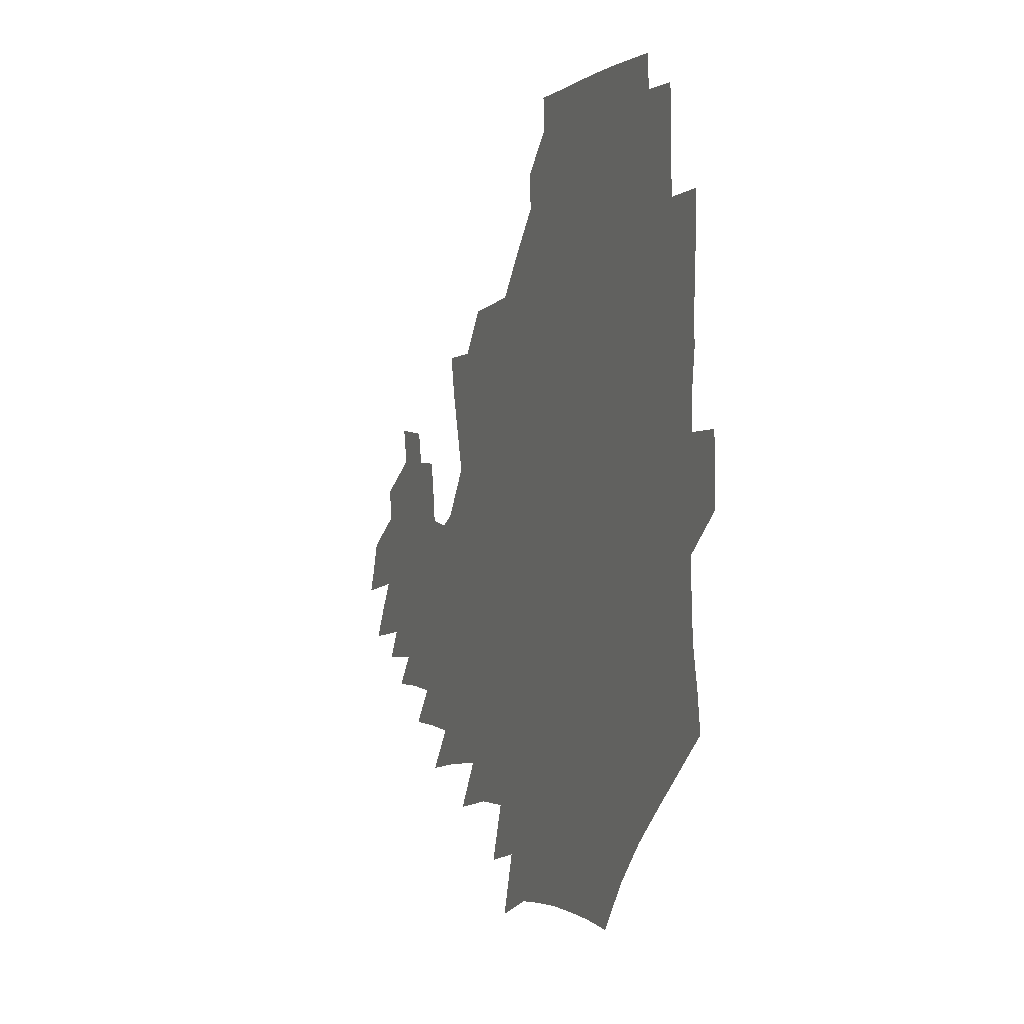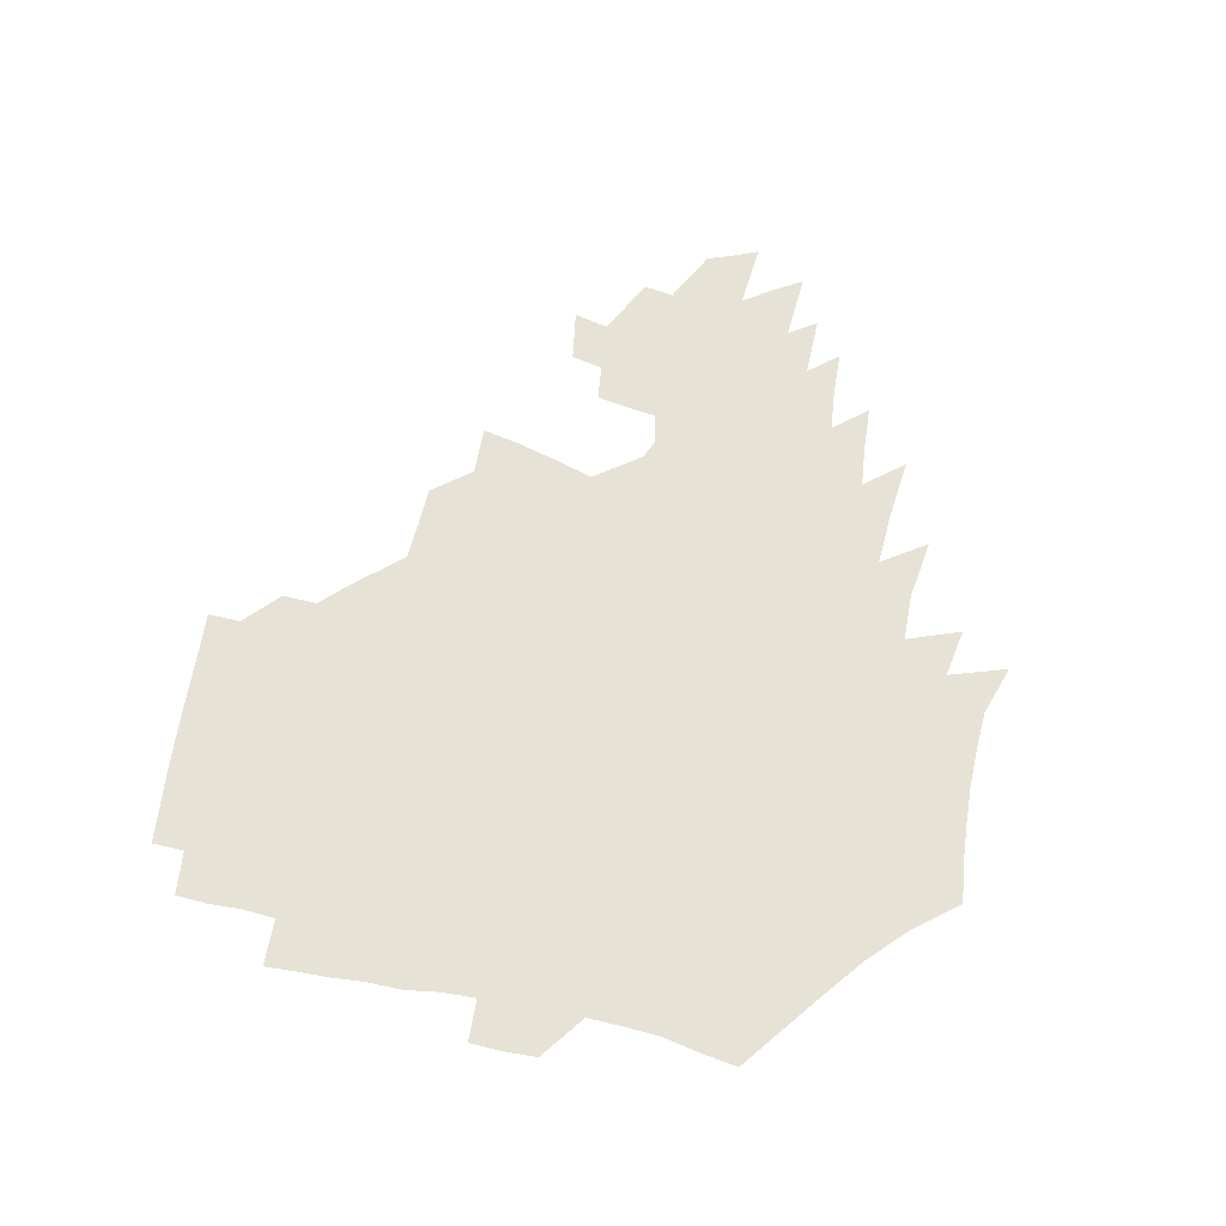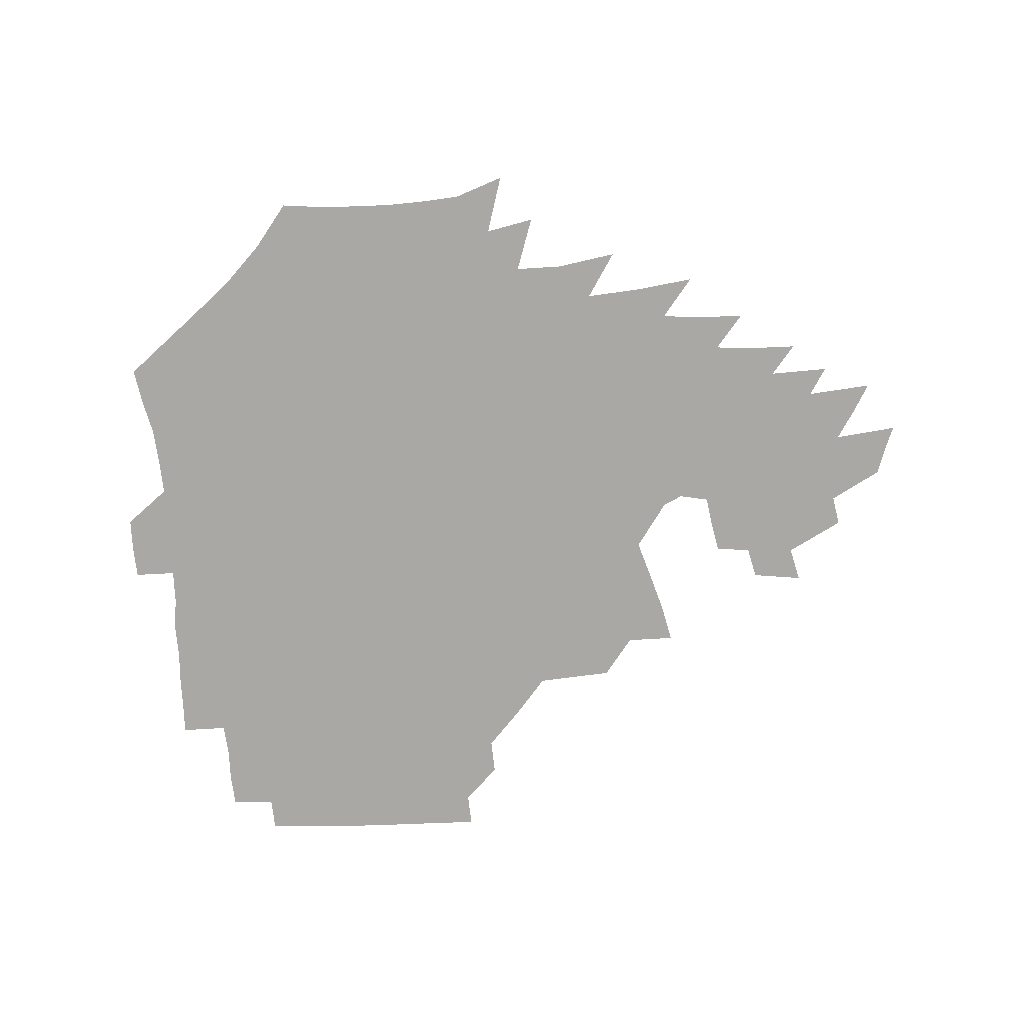
<metadata>
{"format":"obj","ext":"obj","renderer":"f3d","projection":"perspective","resolution":1024,"background":"white","views":[{"elev":-3.7,"azim":-111.0,"up":"+Y"},{"elev":63.9,"azim":-78.1,"up":"+Z"},{"elev":-74.9,"azim":4.9,"up":"+Z"}]}
</metadata>
<code>
v 188.5 254.4 0
v 188 268.9 0
v 188.5 283 0
v 201 176.5 0
v 203.2 192 0
v 206.7 208.5 0
v 207.6 224.2 0
v 208 239.8 0
v 207.1 254.6 0
v 207.2 269.3 0
v 206.9 283.6 0
v 206.3 298.4 0
v 204.1 313.5 0
v 204.2 328.3 0
v 203.1 342.9 0
v 202.7 357 0
v 202 370.6 0
v 218 163.3 0
v 219.5 178.6 0
v 222.6 194.8 0
v 224.6 210.4 0
v 227.7 226.2 0
v 228.5 240.9 0
v 226.2 255.4 0
v 225.9 270.1 0
v 225.3 284.7 0
v 224.8 299.4 0
v 224.3 314.1 0
v 223.1 328.9 0
v 223.1 343.4 0
v 223.5 357.5 0
v 222.5 371.2 0
v 223.4 385.4 0
v 222.8 399.7 0
v 223.6 413.7 0
v 236.1 149.4 0
v 235.8 164.6 0
v 238.3 180.7 0
v 239.6 196.1 0
v 241.2 211.5 0
v 242.6 226.6 0
v 245 241.7 0
v 242.9 256.1 0
v 241.6 270.7 0
v 241.1 285.4 0
v 242.1 300.1 0
v 240.7 314.9 0
v 240.2 329.7 0
v 241 344.3 0
v 241.2 358.7 0
v 240.7 373.1 0
v 241.3 387.4 0
v 241.7 401.6 0
v 242.8 415.5 0
v 243.2 429.5 0
v 254.2 134.9 0
v 255.3 151.6 0
v 255.8 167.3 0
v 256.2 182.5 0
v 257.3 197.8 0
v 257.7 212.6 0
v 258.2 227.4 0
v 259.2 242.1 0
v 258.4 256.6 0
v 257.4 271.2 0
v 257 286 0
v 256.3 300.8 0
v 256.2 315.7 0
v 256.9 330.5 0
v 257 345.2 0
v 257.4 359.7 0
v 257.1 374.3 0
v 257.4 388.7 0
v 258.3 403.1 0
v 259.1 417.2 0
v 260 431 0
v 270.8 118.9 0
v 273.3 138.3 0
v 273.4 154.1 0
v 273 169.2 0
v 273.6 184.4 0
v 273.2 198.9 0
v 273.7 213.7 0
v 273.8 228.1 0
v 273.7 242.5 0
v 272.7 257 0
v 271.8 271.7 0
v 271.2 286.5 0
v 271.2 301.3 0
v 271.2 316.2 0
v 271.8 331.1 0
v 271.8 345.9 0
v 271.6 360.6 0
v 272.5 375.3 0
v 272.6 389.8 0
v 274.2 404.3 0
v 274.3 418.4 0
v 275.9 432.4 0
v 286 99.93 0
v 288.4 122.5 0
v 289.1 140.1 0
v 288.7 155.5 0
v 289.2 171.1 0
v 288.9 185.7 0
v 288.8 200.2 0
v 288.7 214.5 0
v 288.9 228.8 0
v 288 242.9 0
v 287.2 257.3 0
v 286.2 272.1 0
v 286.3 286.8 0
v 285.9 301.7 0
v 286 316.6 0
v 286.3 331.5 0
v 286.5 346.4 0
v 287.1 361.3 0
v 287.2 376 0
v 288.2 390.8 0
v 288.5 405.2 0
v 289.5 419.5 0
v 290.1 433.3 0
v 303.1 102.1 0
v 304.3 124.8 0
v 304.1 141.6 0
v 303.6 156.8 0
v 303.6 172.2 0
v 303.4 186.8 0
v 302.8 200.8 0
v 303.4 215.4 0
v 303.7 229.3 0
v 302.6 243.2 0
v 301.4 257.6 0
v 300.7 272.3 0
v 300.6 287 0
v 300.3 302 0
v 300.8 316.9 0
v 300.8 331.8 0
v 301.3 346.8 0
v 301.7 361.7 0
v 301.9 376.5 0
v 302.7 391.4 0
v 302.8 405.7 0
v 303.9 420.2 0
v 304.5 434 0
v 320.1 103.3 0
v 319.3 125.1 0
v 318.6 142.1 0
v 318 158 0
v 317.7 173.3 0
v 317.3 187.8 0
v 317.2 202 0
v 317.2 216 0
v 317.5 229.7 0
v 316.8 243.3 0
v 315.9 257.4 0
v 315 272.3 0
v 314.8 287.2 0
v 314.7 302.2 0
v 315 317.1 0
v 315.4 332 0
v 315.8 346.9 0
v 316.3 361.9 0
v 316.7 376.8 0
v 317.2 391.9 0
v 317.8 406.4 0
v 318.3 420.7 0
v 318.9 434.7 0
v 337 104.1 0
v 334.6 125.1 0
v 333.2 142 0
v 332.1 158.5 0
v 331.3 174.2 0
v 330.8 188.4 0
v 330.5 202.5 0
v 330.3 216.3 0
v 330.5 230.1 0
v 330.1 243.4 0
v 329.8 257.2 0
v 329.1 272.2 0
v 328.8 287.7 0
v 329 302.3 0
v 329.5 317 0
v 330 332 0
v 330.5 347 0
v 331.1 362 0
v 331.6 377 0
v 332.1 392.1 0
v 332.6 406.7 0
v 333 421.2 0
v 333.5 435.3 0
v 354.2 103.9 0
v 350.3 124.8 0
v 347.9 142.5 0
v 346.4 158.4 0
v 345 174.4 0
v 344.2 188.9 0
v 343.7 203 0
v 343.4 216.9 0
v 343.2 230.3 0
v 343.2 243.6 0
v 343.1 257.3 0
v 342.9 272 0
v 342.8 287.3 0
v 343.3 301.9 0
v 344 316.7 0
v 344.8 331.5 0
v 345.4 346.7 0
v 346.2 361.8 0
v 347 376.9 0
v 347.5 392 0
v 347.6 407.2 0
v 348.2 421.8 0
v 348.7 436.2 0
v 371.7 103 0
v 366.9 124.1 0
v 363.1 142.7 0
v 360.7 158.9 0
v 358.6 175 0
v 357.8 188.8 0
v 356.9 203.2 0
v 356.3 217.2 0
v 355.9 230.8 0
v 356 243.8 0
v 356.2 257.2 0
v 356.5 271.6 0
v 357 286.2 0
v 357.6 301 0
v 358.6 315.8 0
v 359.7 331 0
v 360.7 346.1 0
v 361.7 361.3 0
v 362.7 376.5 0
v 363.4 392 0
v 363.8 407.3 0
v 394 95.57 0
v 385.7 121.3 0
v 379 143.2 0
v 375.5 159.4 0
v 372.9 175 0
v 370.9 190.1 0
v 370.1 203.6 0
v 368.9 217.8 0
v 368.5 231 0
v 368.5 244 0
v 369.1 257.1 0
v 369.8 271 0
v 370.8 285.1 0
v 371.9 299.6 0
v 373.2 314.8 0
v 374.6 330.1 0
v 376 345.3 0
v 377.3 360.4 0
v 378.8 375.8 0
v 407.4 117.3 0
v 398.8 141.2 0
v 391 160 0
v 387.6 175.2 0
v 385.3 189.8 0
v 383.1 204.3 0
v 381.4 218.3 0
v 380.9 231.3 0
v 381.1 244 0
v 381.8 256.9 0
v 382.9 270.3 0
v 384.2 284 0
v 385.8 298.5 0
v 387.6 313.5 0
v 389.5 328.9 0
v 391.3 344 0
v 393.4 359.2 0
v 419.5 141.7 0
v 410.1 159.2 0
v 405.3 174 0
v 401.8 188.7 0
v 398 203.6 0
v 395.6 217.6 0
v 395.5 230.5 0
v 394.9 243.7 0
v 395 256.6 0
v 396.2 269.7 0
v 398 283.3 0
v 399.7 297.3 0
v 402.2 312.2 0
v 404.3 327.2 0
v 406.7 342.6 0
v 410.1 358.4 0
v 446.5 137.9 0
v 433.1 157.8 0
v 423.8 173.5 0
v 420.1 187.4 0
v 414.6 202.5 0
v 409.7 217.4 0
v 409.2 230.2 0
v 408.9 243.1 0
v 409.6 255.9 0
v 410.5 268.9 0
v 411.8 282.2 0
v 414 295.9 0
v 417.4 310.7 0
v 419.8 325.7 0
v 423 341.3 0
v 427.3 357.7 0
v 457.4 156.5 0
v 447.7 171.7 0
v 440.9 185.7 0
v 433.6 200.8 0
v 426.1 216.5 0
v 423.4 229.7 0
v 422.6 242.4 0
v 424 254.8 0
v 425 267.5 0
v 426.3 280.4 0
v 430 293.7 0
v 433.9 308.7 0
v 437.3 324.5 0
v 440.9 340.5 0
v 484.1 153.6 0
v 469.8 171.1 0
v 460.3 185.4 0
v 453.9 199 0
v 445.3 214.5 0
v 440.1 228.3 0
v 438.8 240.7 0
v 439.8 252.9 0
v 440.4 265.2 0
v 444.1 277.1 0
v 448.9 289 0
v 454 306.5 0
v 458.9 324.3 0
v 462.3 341.1 0
v 488.7 173.1 0
v 478.1 187 0
v 469.8 200.3 0
v 463.9 213.1 0
v 457 227.1 0
v 454.2 239.2 0
v 455.9 249.9 0
v 458.7 260.2 0
v 463.8 268.7 0
v 508.3 174.2 0
v 495.5 189.2 0
v 486.3 202 0
v 477.5 215.1 0
v 472.1 226.9 0
v 468.5 238.2 0
v 467.9 248.1 0
v 469.3 257.1 0
v 472.5 264.9 0
v 513.9 191.1 0
v 505 203.2 0
v 497.6 215.2 0
v 490.9 226.6 0
v 487.2 237.4 0
v 484.5 247.5 0
v 484 257.4 0
v 485.5 267.9 0
v 487.3 280.9 0
v 489.7 294.8 0
v 533.7 191.9 0
v 522.7 205 0
v 518.7 216.1 0
v 511.5 227.5 0
v 507.6 238.5 0
v 505.6 249.6 0
v 504.7 260.9 0
v 503.2 272.1 0
v 503.5 283.8 0
v 505.3 296.6 0
v 508.2 310.5 0
v 549.2 204.8 0
v 541.2 217.1 0
v 535.5 228.5 0
v 530.7 239.9 0
v 528.4 251 0
v 526.6 262.4 0
v 525.5 274.1 0
v 526.9 286.3 0
v 527.3 298.7 0
v 530.7 314.1 0
v 570.4 215.2 0
v 562.7 227.9 0
v 554.1 240.7 0
v 551.9 251.4 0
v 550.3 262.1 0
v 550.4 272.8 0
v 552.5 286 0
v 582.4 238.3 0
v 577.6 249.6 0
v 573.6 260.8 0
f 8 9 1
f 1 9 2
f 9 10 2
f 2 10 3
f 10 11 3
f 18 19 4
f 4 19 5
f 19 20 5
f 5 20 6
f 20 21 6
f 6 21 7
f 21 22 7
f 7 22 8
f 22 23 8
f 8 23 9
f 23 24 9
f 9 24 10
f 24 25 10
f 10 25 11
f 25 26 11
f 11 26 12
f 26 27 12
f 12 27 13
f 27 28 13
f 13 28 14
f 28 29 14
f 14 29 15
f 29 30 15
f 15 30 16
f 30 31 16
f 16 31 17
f 31 32 17
f 36 37 18
f 18 37 19
f 37 38 19
f 19 38 20
f 38 39 20
f 20 39 21
f 39 40 21
f 21 40 22
f 40 41 22
f 22 41 23
f 41 42 23
f 23 42 24
f 42 43 24
f 24 43 25
f 43 44 25
f 25 44 26
f 44 45 26
f 26 45 27
f 45 46 27
f 27 46 28
f 46 47 28
f 28 47 29
f 47 48 29
f 29 48 30
f 48 49 30
f 30 49 31
f 49 50 31
f 31 50 32
f 50 51 32
f 32 51 33
f 51 52 33
f 33 52 34
f 52 53 34
f 34 53 35
f 53 54 35
f 56 57 36
f 36 57 37
f 57 58 37
f 37 58 38
f 58 59 38
f 38 59 39
f 59 60 39
f 39 60 40
f 60 61 40
f 40 61 41
f 61 62 41
f 41 62 42
f 62 63 42
f 42 63 43
f 63 64 43
f 43 64 44
f 64 65 44
f 44 65 45
f 65 66 45
f 45 66 46
f 66 67 46
f 46 67 47
f 67 68 47
f 47 68 48
f 68 69 48
f 48 69 49
f 69 70 49
f 49 70 50
f 70 71 50
f 50 71 51
f 71 72 51
f 51 72 52
f 72 73 52
f 52 73 53
f 73 74 53
f 53 74 54
f 74 75 54
f 54 75 55
f 75 76 55
f 77 78 56
f 56 78 57
f 78 79 57
f 57 79 58
f 79 80 58
f 58 80 59
f 80 81 59
f 59 81 60
f 81 82 60
f 60 82 61
f 82 83 61
f 61 83 62
f 83 84 62
f 62 84 63
f 84 85 63
f 63 85 64
f 85 86 64
f 64 86 65
f 86 87 65
f 65 87 66
f 87 88 66
f 66 88 67
f 88 89 67
f 67 89 68
f 89 90 68
f 68 90 69
f 90 91 69
f 69 91 70
f 91 92 70
f 70 92 71
f 92 93 71
f 71 93 72
f 93 94 72
f 72 94 73
f 94 95 73
f 73 95 74
f 95 96 74
f 74 96 75
f 96 97 75
f 75 97 76
f 97 98 76
f 99 100 77
f 77 100 78
f 100 101 78
f 78 101 79
f 101 102 79
f 79 102 80
f 102 103 80
f 80 103 81
f 103 104 81
f 81 104 82
f 104 105 82
f 82 105 83
f 105 106 83
f 83 106 84
f 106 107 84
f 84 107 85
f 107 108 85
f 85 108 86
f 108 109 86
f 86 109 87
f 109 110 87
f 87 110 88
f 110 111 88
f 88 111 89
f 111 112 89
f 89 112 90
f 112 113 90
f 90 113 91
f 113 114 91
f 91 114 92
f 114 115 92
f 92 115 93
f 115 116 93
f 93 116 94
f 116 117 94
f 94 117 95
f 117 118 95
f 95 118 96
f 118 119 96
f 96 119 97
f 119 120 97
f 97 120 98
f 120 121 98
f 99 122 100
f 122 123 100
f 100 123 101
f 123 124 101
f 101 124 102
f 124 125 102
f 102 125 103
f 125 126 103
f 103 126 104
f 126 127 104
f 104 127 105
f 127 128 105
f 105 128 106
f 128 129 106
f 106 129 107
f 129 130 107
f 107 130 108
f 130 131 108
f 108 131 109
f 131 132 109
f 109 132 110
f 132 133 110
f 110 133 111
f 133 134 111
f 111 134 112
f 134 135 112
f 112 135 113
f 135 136 113
f 113 136 114
f 136 137 114
f 114 137 115
f 137 138 115
f 115 138 116
f 138 139 116
f 116 139 117
f 139 140 117
f 117 140 118
f 140 141 118
f 118 141 119
f 141 142 119
f 119 142 120
f 142 143 120
f 120 143 121
f 143 144 121
f 122 145 123
f 145 146 123
f 123 146 124
f 146 147 124
f 124 147 125
f 147 148 125
f 125 148 126
f 148 149 126
f 126 149 127
f 149 150 127
f 127 150 128
f 150 151 128
f 128 151 129
f 151 152 129
f 129 152 130
f 152 153 130
f 130 153 131
f 153 154 131
f 131 154 132
f 154 155 132
f 132 155 133
f 155 156 133
f 133 156 134
f 156 157 134
f 134 157 135
f 157 158 135
f 135 158 136
f 158 159 136
f 136 159 137
f 159 160 137
f 137 160 138
f 160 161 138
f 138 161 139
f 161 162 139
f 139 162 140
f 162 163 140
f 140 163 141
f 163 164 141
f 141 164 142
f 164 165 142
f 142 165 143
f 165 166 143
f 143 166 144
f 166 167 144
f 145 168 146
f 168 169 146
f 146 169 147
f 169 170 147
f 147 170 148
f 170 171 148
f 148 171 149
f 171 172 149
f 149 172 150
f 172 173 150
f 150 173 151
f 173 174 151
f 151 174 152
f 174 175 152
f 152 175 153
f 175 176 153
f 153 176 154
f 176 177 154
f 154 177 155
f 177 178 155
f 155 178 156
f 178 179 156
f 156 179 157
f 179 180 157
f 157 180 158
f 180 181 158
f 158 181 159
f 181 182 159
f 159 182 160
f 182 183 160
f 160 183 161
f 183 184 161
f 161 184 162
f 184 185 162
f 162 185 163
f 185 186 163
f 163 186 164
f 186 187 164
f 164 187 165
f 187 188 165
f 165 188 166
f 188 189 166
f 166 189 167
f 189 190 167
f 168 191 169
f 191 192 169
f 169 192 170
f 192 193 170
f 170 193 171
f 193 194 171
f 171 194 172
f 194 195 172
f 172 195 173
f 195 196 173
f 173 196 174
f 196 197 174
f 174 197 175
f 197 198 175
f 175 198 176
f 198 199 176
f 176 199 177
f 199 200 177
f 177 200 178
f 200 201 178
f 178 201 179
f 201 202 179
f 179 202 180
f 202 203 180
f 180 203 181
f 203 204 181
f 181 204 182
f 204 205 182
f 182 205 183
f 205 206 183
f 183 206 184
f 206 207 184
f 184 207 185
f 207 208 185
f 185 208 186
f 208 209 186
f 186 209 187
f 209 210 187
f 187 210 188
f 210 211 188
f 188 211 189
f 211 212 189
f 189 212 190
f 212 213 190
f 191 214 192
f 214 215 192
f 192 215 193
f 215 216 193
f 193 216 194
f 216 217 194
f 194 217 195
f 217 218 195
f 195 218 196
f 218 219 196
f 196 219 197
f 219 220 197
f 197 220 198
f 220 221 198
f 198 221 199
f 221 222 199
f 199 222 200
f 222 223 200
f 200 223 201
f 223 224 201
f 201 224 202
f 224 225 202
f 202 225 203
f 225 226 203
f 203 226 204
f 226 227 204
f 204 227 205
f 227 228 205
f 205 228 206
f 228 229 206
f 206 229 207
f 229 230 207
f 207 230 208
f 230 231 208
f 208 231 209
f 231 232 209
f 209 232 210
f 232 233 210
f 210 233 211
f 233 234 211
f 211 234 212
f 214 235 215
f 235 236 215
f 215 236 216
f 236 237 216
f 216 237 217
f 237 238 217
f 217 238 218
f 238 239 218
f 218 239 219
f 239 240 219
f 219 240 220
f 240 241 220
f 220 241 221
f 241 242 221
f 221 242 222
f 242 243 222
f 222 243 223
f 243 244 223
f 223 244 224
f 244 245 224
f 224 245 225
f 245 246 225
f 225 246 226
f 246 247 226
f 226 247 227
f 247 248 227
f 227 248 228
f 248 249 228
f 228 249 229
f 249 250 229
f 229 250 230
f 250 251 230
f 230 251 231
f 251 252 231
f 231 252 232
f 252 253 232
f 232 253 233
f 236 254 237
f 254 255 237
f 237 255 238
f 255 256 238
f 238 256 239
f 256 257 239
f 239 257 240
f 257 258 240
f 240 258 241
f 258 259 241
f 241 259 242
f 259 260 242
f 242 260 243
f 260 261 243
f 243 261 244
f 261 262 244
f 244 262 245
f 262 263 245
f 245 263 246
f 263 264 246
f 246 264 247
f 264 265 247
f 247 265 248
f 265 266 248
f 248 266 249
f 266 267 249
f 249 267 250
f 267 268 250
f 250 268 251
f 268 269 251
f 251 269 252
f 269 270 252
f 252 270 253
f 255 271 256
f 271 272 256
f 256 272 257
f 272 273 257
f 257 273 258
f 273 274 258
f 258 274 259
f 274 275 259
f 259 275 260
f 275 276 260
f 260 276 261
f 276 277 261
f 261 277 262
f 277 278 262
f 262 278 263
f 278 279 263
f 263 279 264
f 279 280 264
f 264 280 265
f 280 281 265
f 265 281 266
f 281 282 266
f 266 282 267
f 282 283 267
f 267 283 268
f 283 284 268
f 268 284 269
f 284 285 269
f 269 285 270
f 285 286 270
f 271 287 272
f 287 288 272
f 272 288 273
f 288 289 273
f 273 289 274
f 289 290 274
f 274 290 275
f 290 291 275
f 275 291 276
f 291 292 276
f 276 292 277
f 292 293 277
f 277 293 278
f 293 294 278
f 278 294 279
f 294 295 279
f 279 295 280
f 295 296 280
f 280 296 281
f 296 297 281
f 281 297 282
f 297 298 282
f 282 298 283
f 298 299 283
f 283 299 284
f 299 300 284
f 284 300 285
f 300 301 285
f 285 301 286
f 301 302 286
f 288 303 289
f 303 304 289
f 289 304 290
f 304 305 290
f 290 305 291
f 305 306 291
f 291 306 292
f 306 307 292
f 292 307 293
f 307 308 293
f 293 308 294
f 308 309 294
f 294 309 295
f 309 310 295
f 295 310 296
f 310 311 296
f 296 311 297
f 311 312 297
f 297 312 298
f 312 313 298
f 298 313 299
f 313 314 299
f 299 314 300
f 314 315 300
f 300 315 301
f 315 316 301
f 301 316 302
f 303 317 304
f 317 318 304
f 304 318 305
f 318 319 305
f 305 319 306
f 319 320 306
f 306 320 307
f 320 321 307
f 307 321 308
f 321 322 308
f 308 322 309
f 322 323 309
f 309 323 310
f 323 324 310
f 310 324 311
f 324 325 311
f 311 325 312
f 325 326 312
f 312 326 313
f 326 327 313
f 313 327 314
f 327 328 314
f 314 328 315
f 328 329 315
f 315 329 316
f 329 330 316
f 318 331 319
f 331 332 319
f 319 332 320
f 332 333 320
f 320 333 321
f 333 334 321
f 321 334 322
f 334 335 322
f 322 335 323
f 335 336 323
f 323 336 324
f 336 337 324
f 324 337 325
f 337 338 325
f 325 338 326
f 338 339 326
f 326 339 327
f 331 340 332
f 340 341 332
f 332 341 333
f 341 342 333
f 333 342 334
f 342 343 334
f 334 343 335
f 343 344 335
f 335 344 336
f 344 345 336
f 336 345 337
f 345 346 337
f 337 346 338
f 346 347 338
f 338 347 339
f 347 348 339
f 341 349 342
f 349 350 342
f 342 350 343
f 350 351 343
f 343 351 344
f 351 352 344
f 344 352 345
f 352 353 345
f 345 353 346
f 353 354 346
f 346 354 347
f 354 355 347
f 347 355 348
f 355 356 348
f 349 359 350
f 359 360 350
f 350 360 351
f 360 361 351
f 351 361 352
f 361 362 352
f 352 362 353
f 362 363 353
f 353 363 354
f 363 364 354
f 354 364 355
f 364 365 355
f 355 365 356
f 365 366 356
f 356 366 357
f 366 367 357
f 357 367 358
f 367 368 358
f 360 370 361
f 370 371 361
f 361 371 362
f 371 372 362
f 362 372 363
f 372 373 363
f 363 373 364
f 373 374 364
f 364 374 365
f 374 375 365
f 365 375 366
f 375 376 366
f 366 376 367
f 376 377 367
f 367 377 368
f 377 378 368
f 368 378 369
f 378 379 369
f 371 380 372
f 380 381 372
f 372 381 373
f 381 382 373
f 373 382 374
f 382 383 374
f 374 383 375
f 383 384 375
f 375 384 376
f 384 385 376
f 376 385 377
f 385 386 377
f 377 386 378
f 382 387 383
f 387 388 383
f 383 388 384
f 388 389 384
f 384 389 385

</code>
